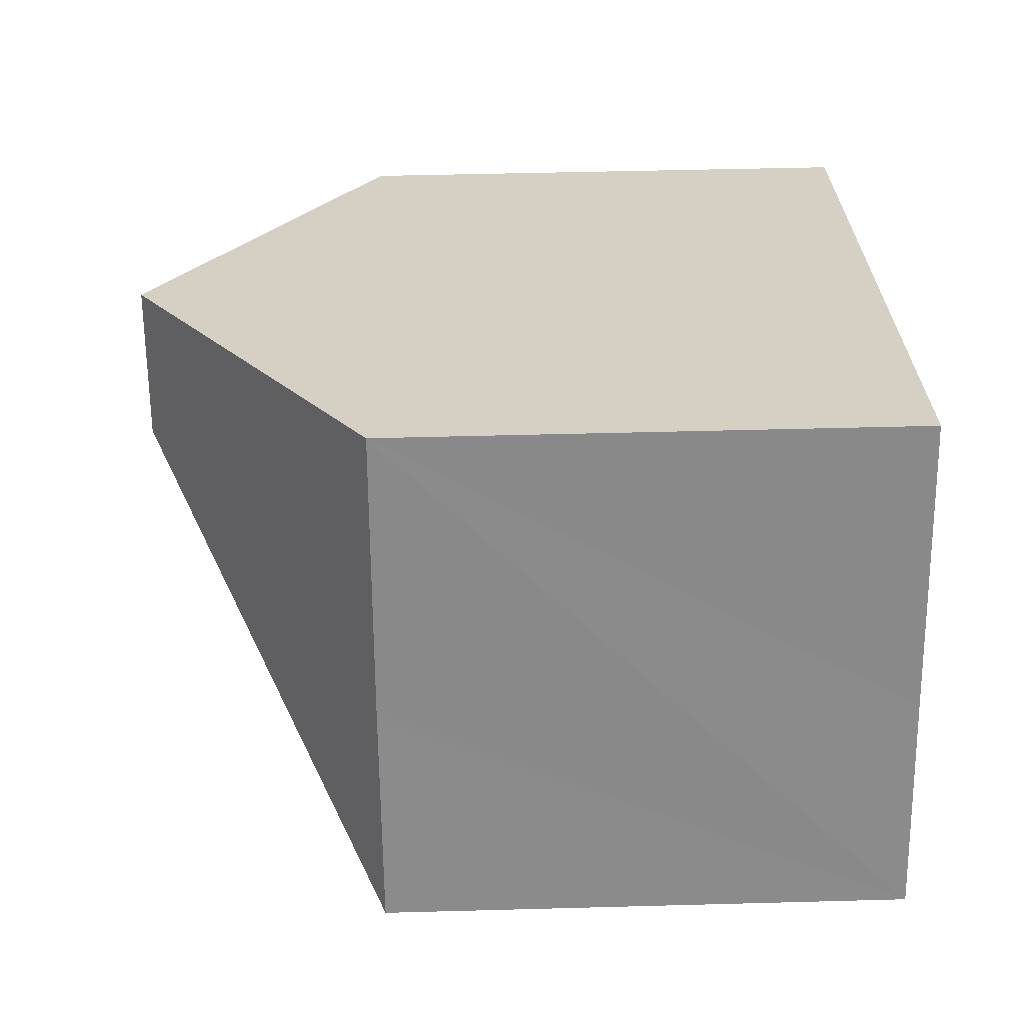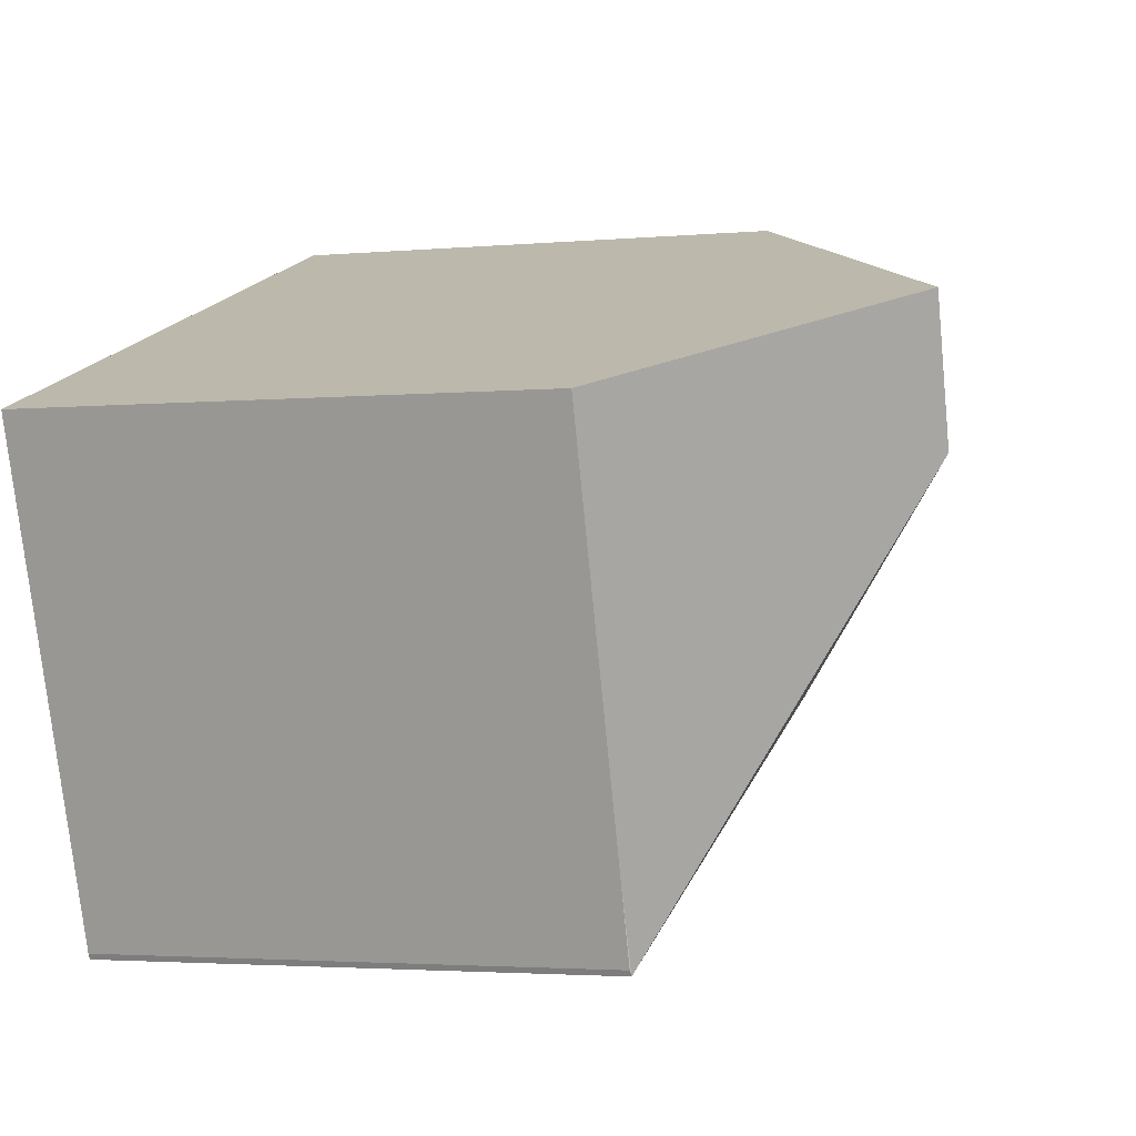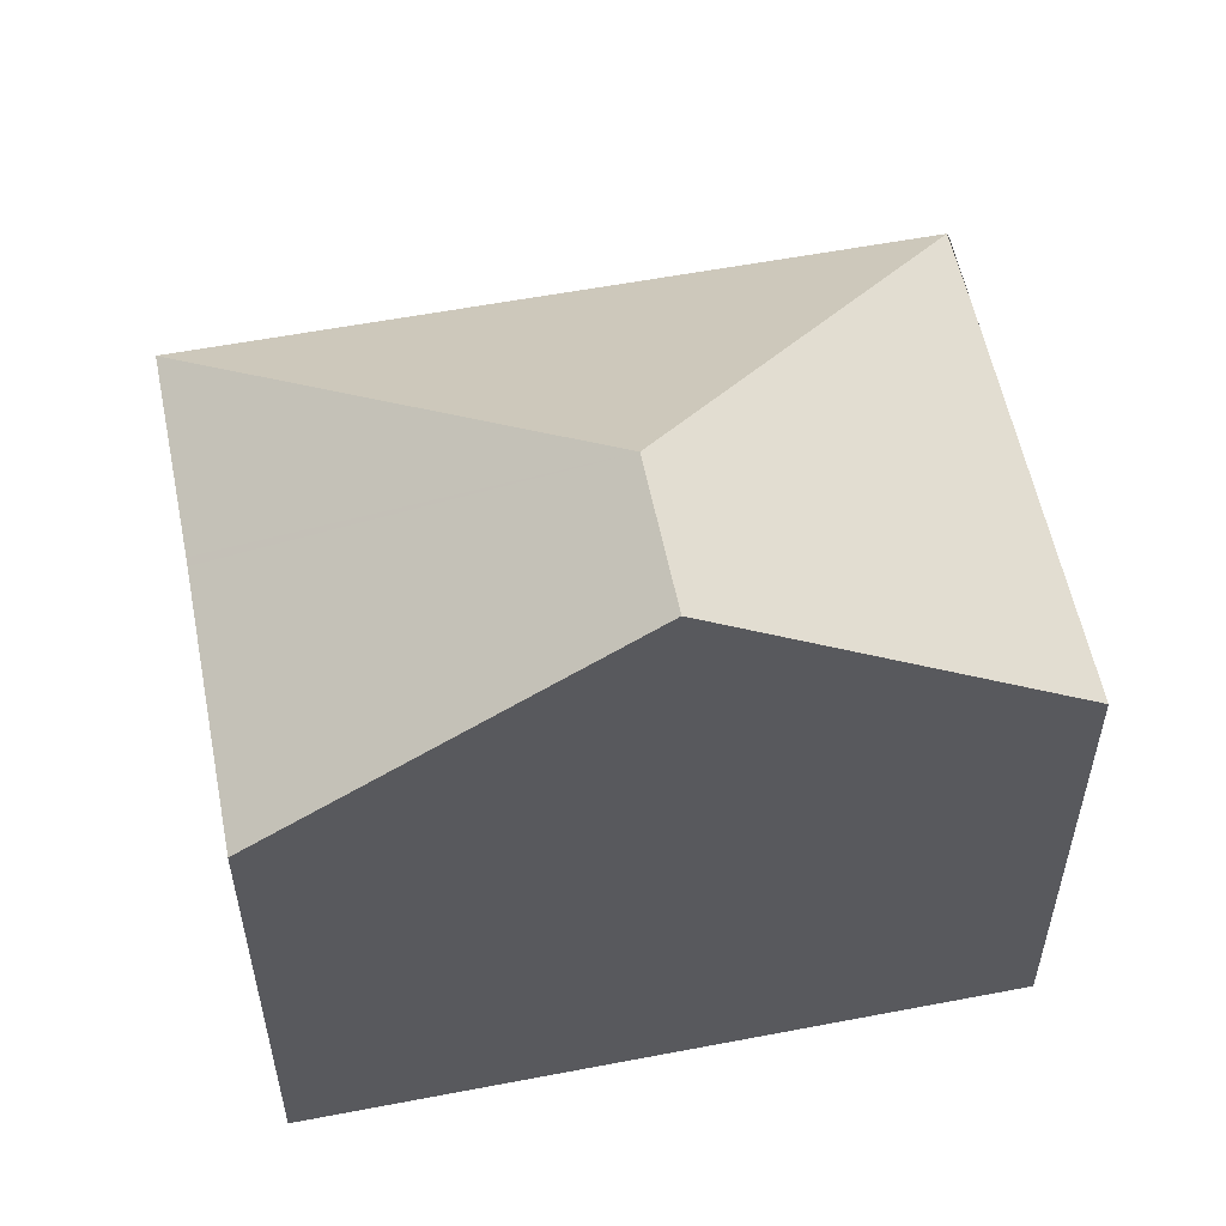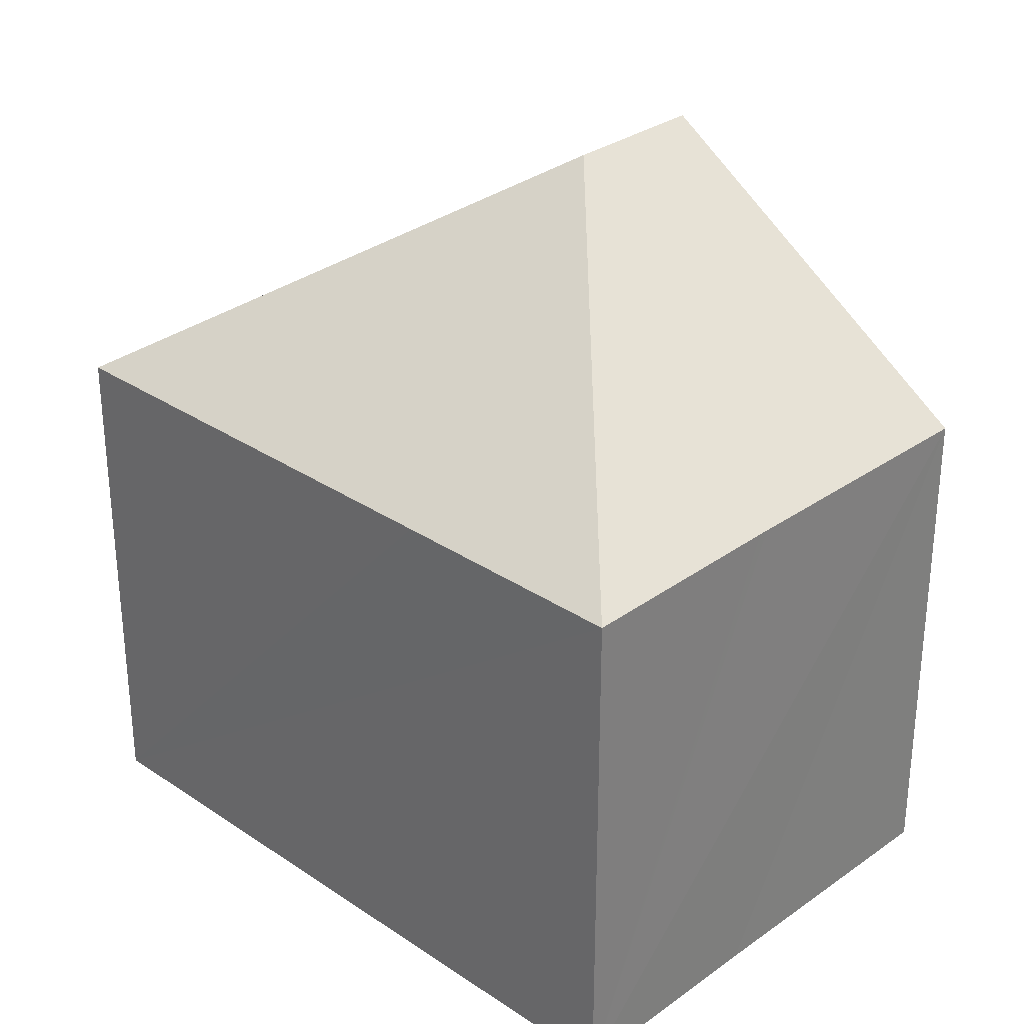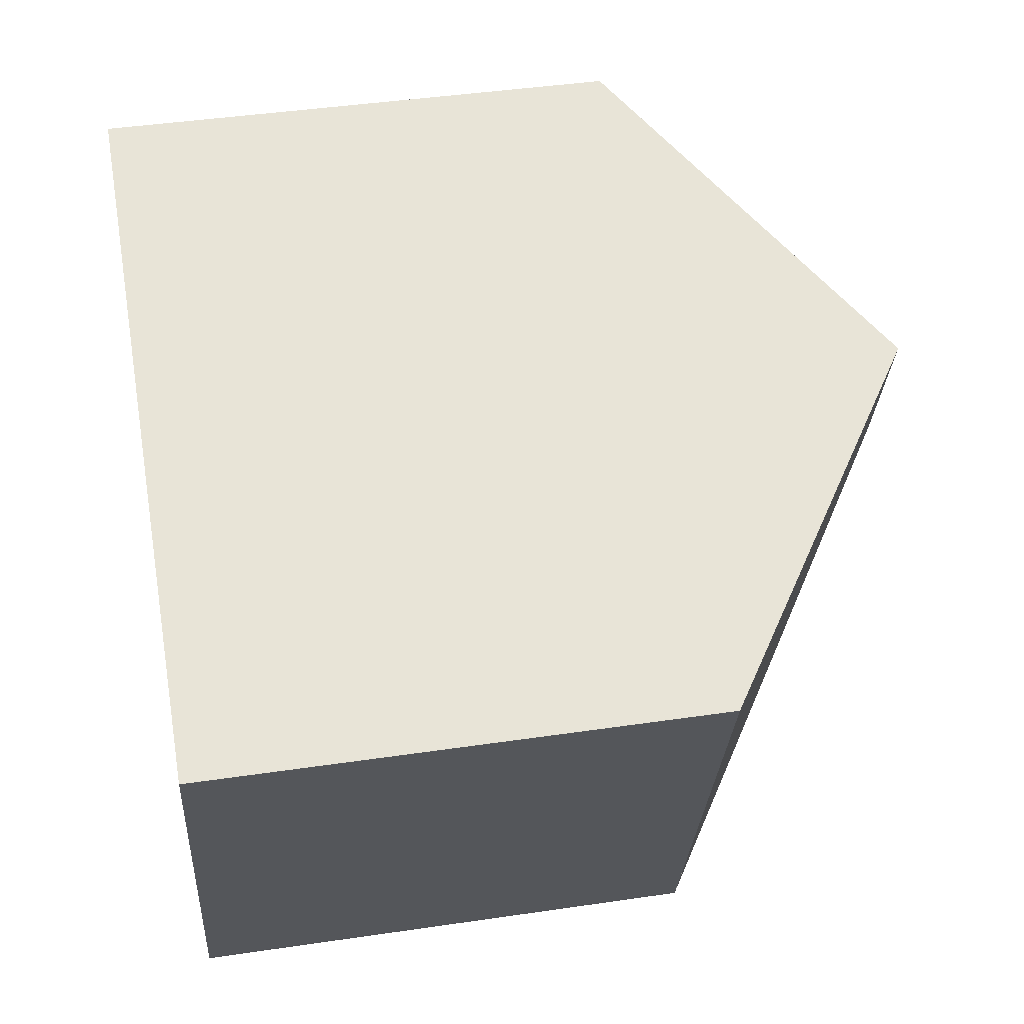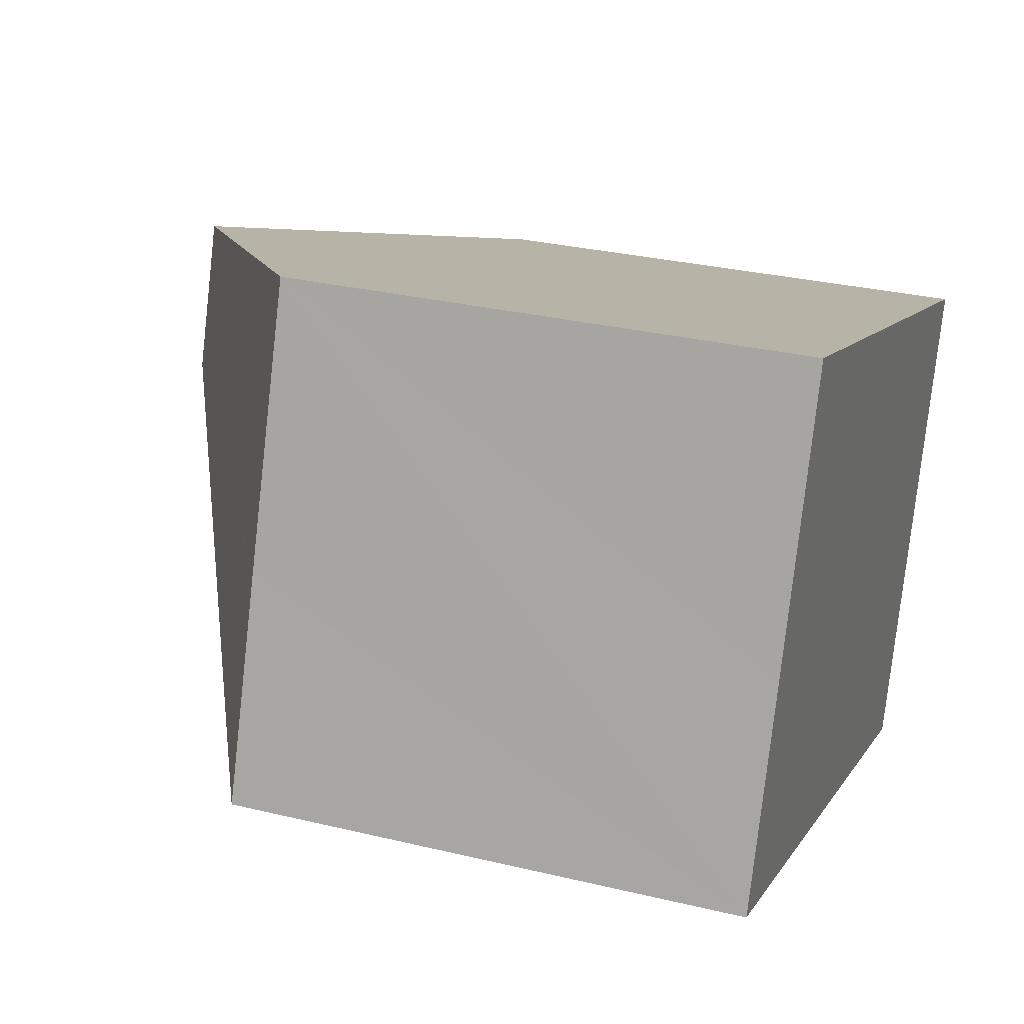
<metadata>
{"format":"obj","ext":"obj","renderer":"f3d","projection":"perspective","resolution":1024,"background":"white","views":[{"elev":46.1,"azim":-91.8,"up":"+Z"},{"elev":-2.9,"azim":107.6,"up":"+Z"},{"elev":56.4,"azim":8.2,"up":"+Y"},{"elev":30.5,"azim":-116.3,"up":"+Y"},{"elev":43.2,"azim":80.1,"up":"+Z"},{"elev":29.9,"azim":-70.6,"up":"+Z"}]}
</metadata>
<code>
v  0.981 6.735 2.732
v  6.036 9.839 2.88
v  0 6.725 4.118e-16
v  1.023 6.735 2.85
v  2.245 6.725 6.356
v  6.704 9.839 4.772
v  3.009 7.258 6.085
v  11.16 6.728 3.19
v  9.315 6.717 -2.075
v  8.919 6.725 -3.162
v  3.009 6.725 -1.067
v  8.96 6.715 -3.089
v  8.919 1.936e-16 -3.162
v  8.96 1.891e-16 -3.089
v  3.009 6.533e-17 -1.067
v  0 0 0
v  0.981 -1.673e-16 2.732
v  2.245 -3.892e-16 6.356
v  1.023 -1.745e-16 2.85
v  6.704 -2.922e-16 4.772
v  11.16 -1.953e-16 3.19
v  3.009 -3.726e-16 6.085
v  9.315 1.271e-16 -2.075
g defaultobject
f 1 2 3
f 2 1 4
f 2 4 5
f 2 5 6
f 6 5 7
f 8 2 6
f 2 8 9
f 2 9 10
f 11 2 10
f 2 11 3
f 12 13 10
f 13 12 14
f 13 11 10
f 11 13 3
f 3 13 15
f 3 15 16
f 16 1 3
f 1 16 4
f 4 16 5
f 5 16 17
f 5 17 18
f 18 17 19
f 18 7 5
f 7 18 6
f 6 18 8
f 8 18 20
f 8 20 21
f 20 18 22
f 21 9 8
f 9 21 12
f 12 21 14
f 14 21 23
f 19 22 18
f 22 19 20
f 20 19 17
f 20 17 16
f 20 16 15
f 20 15 21
f 21 15 13
f 21 13 23
f 23 13 14

</code>
